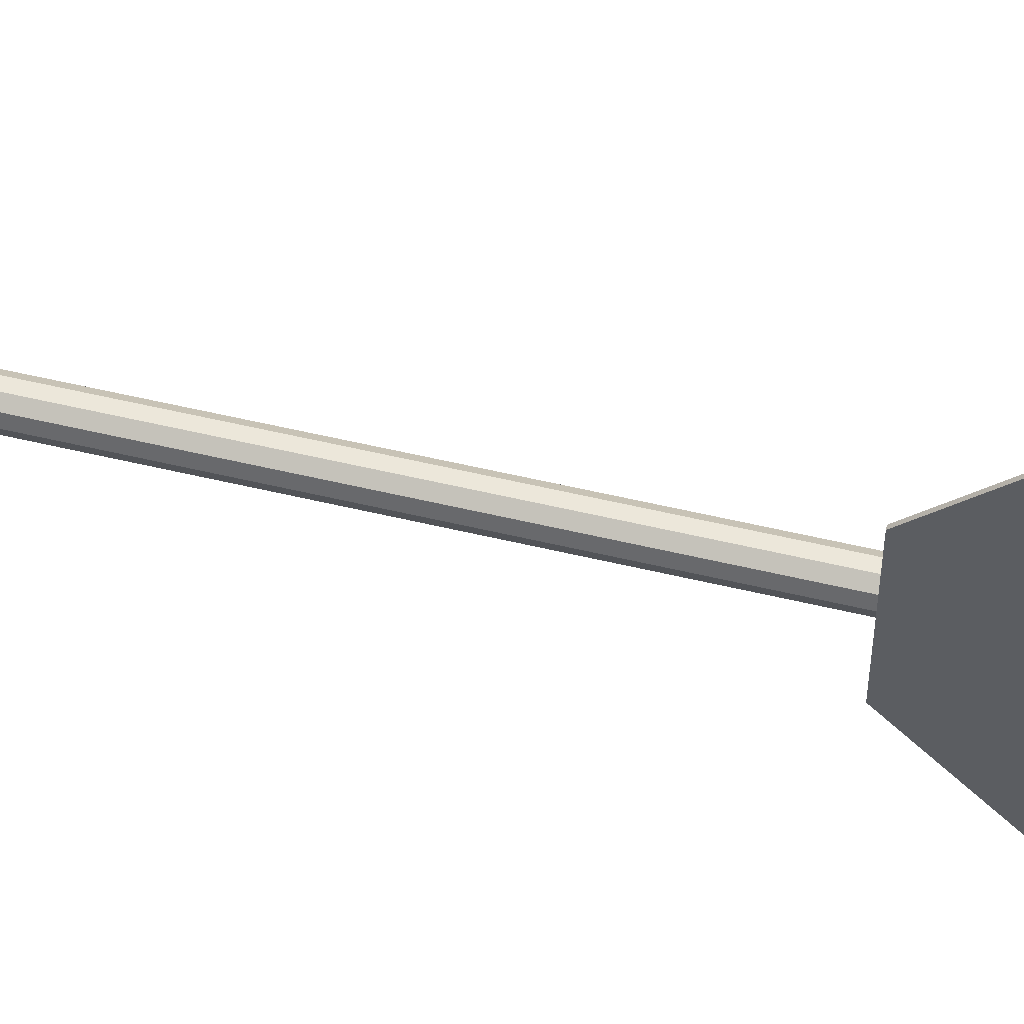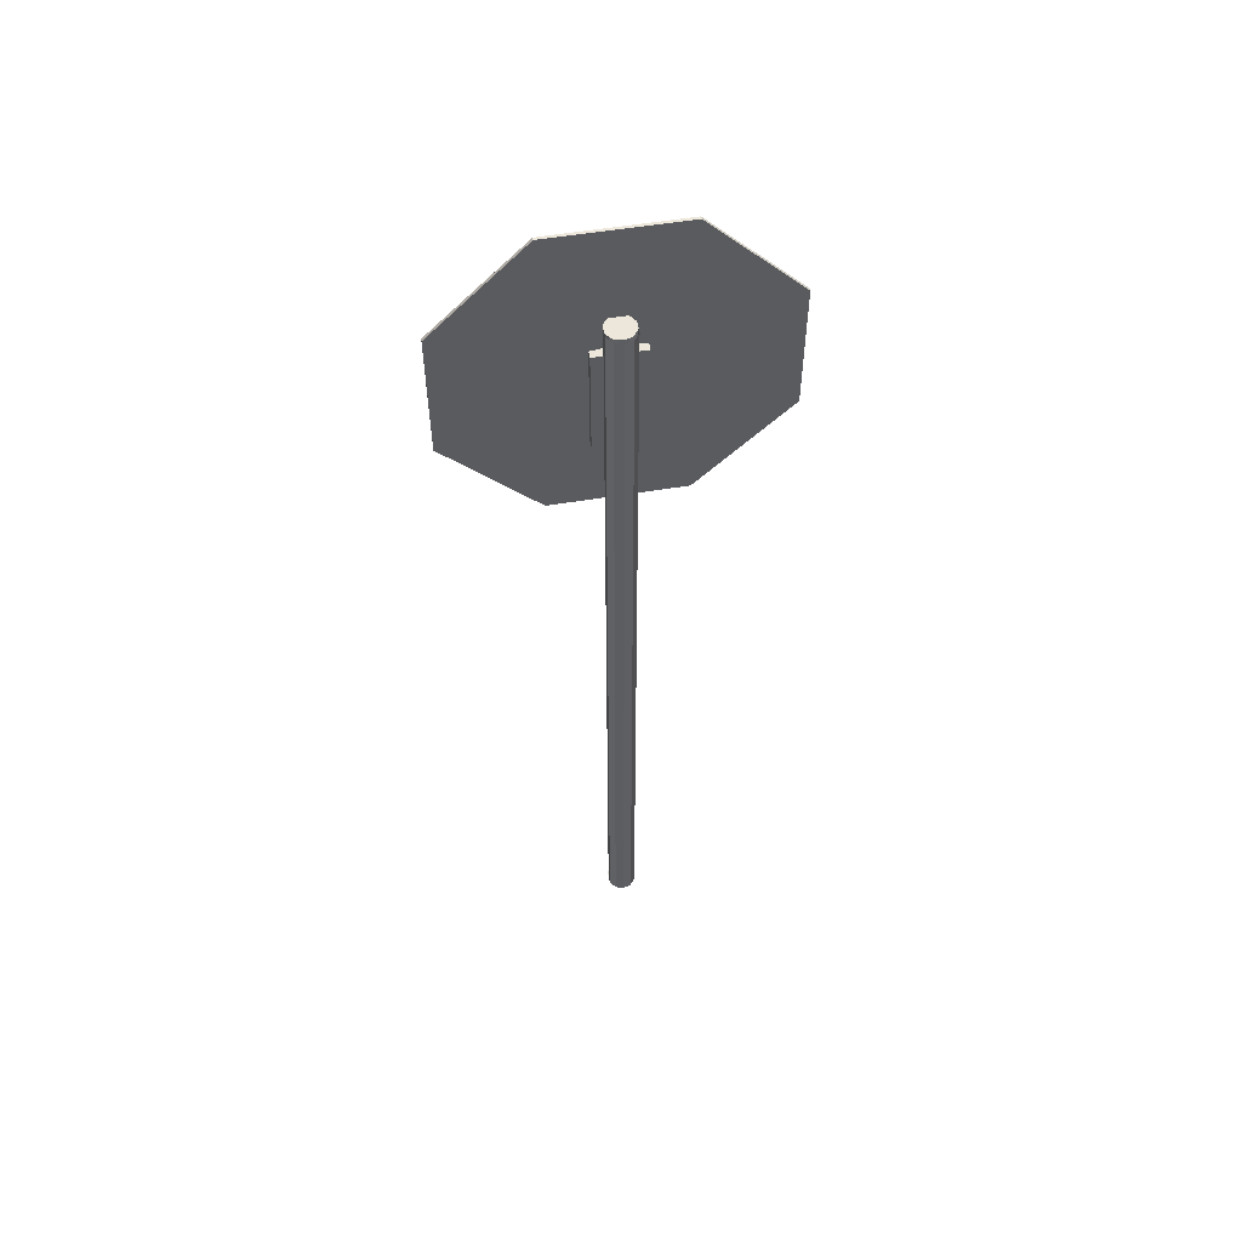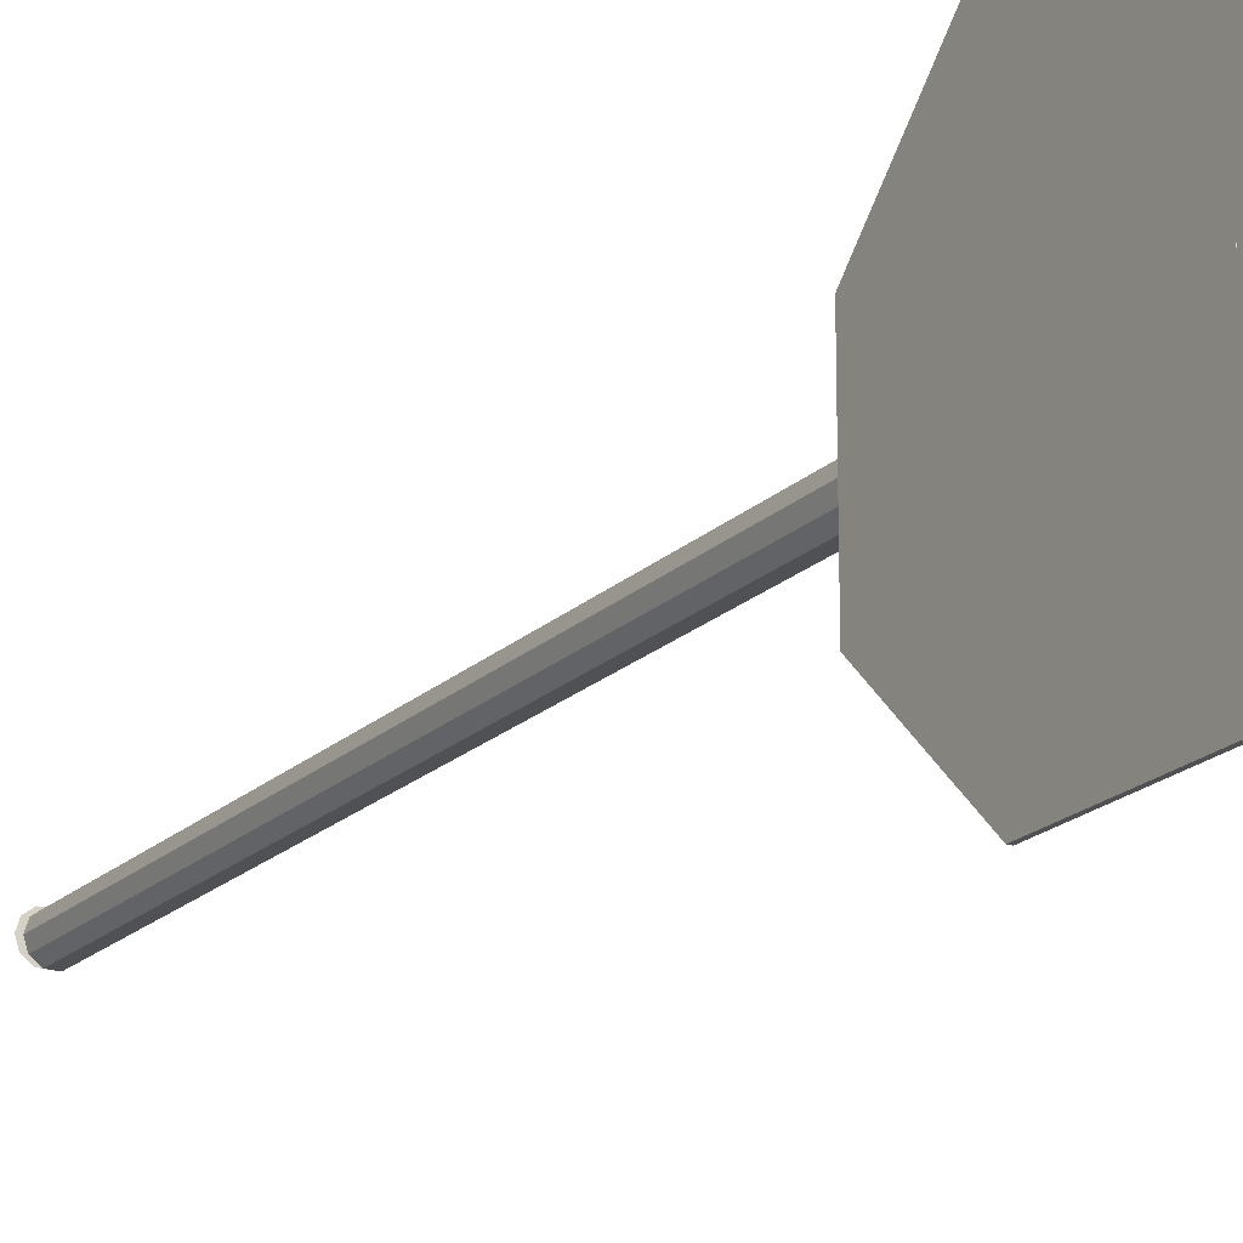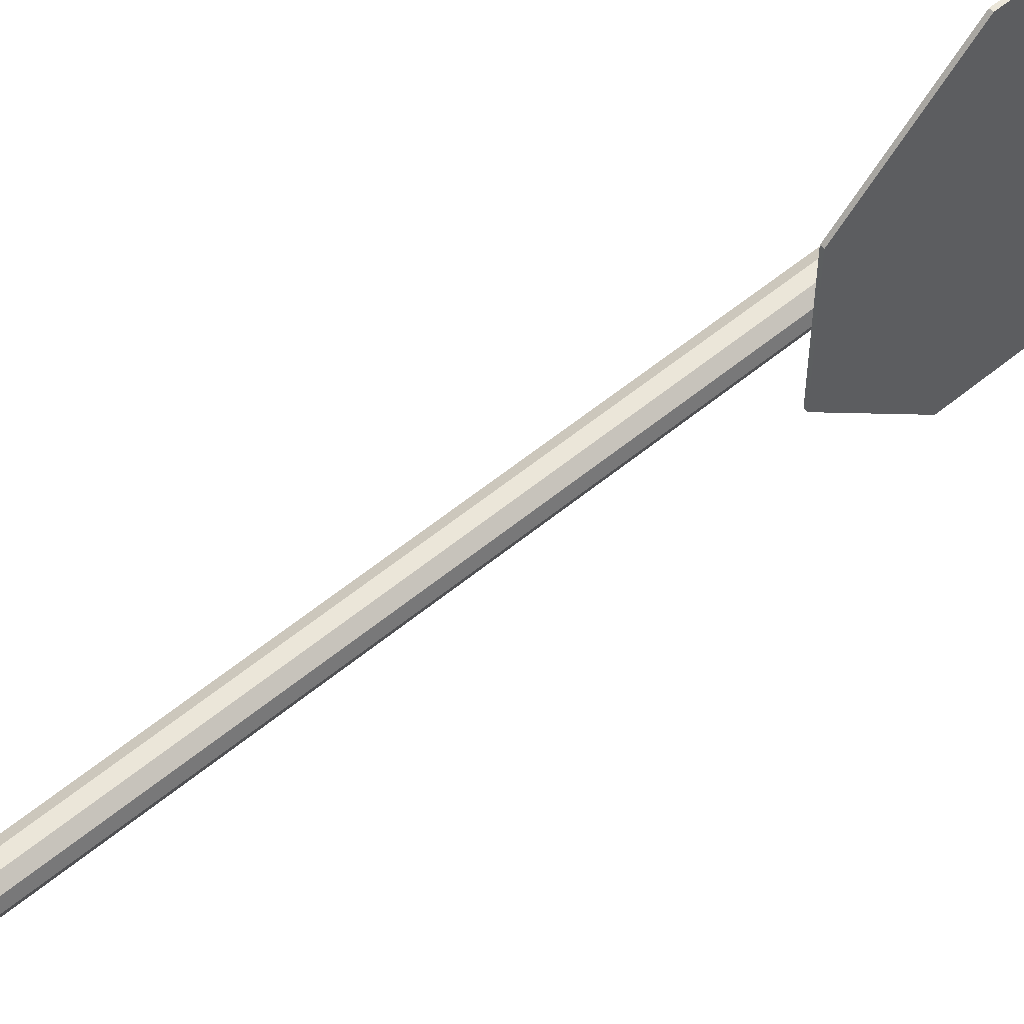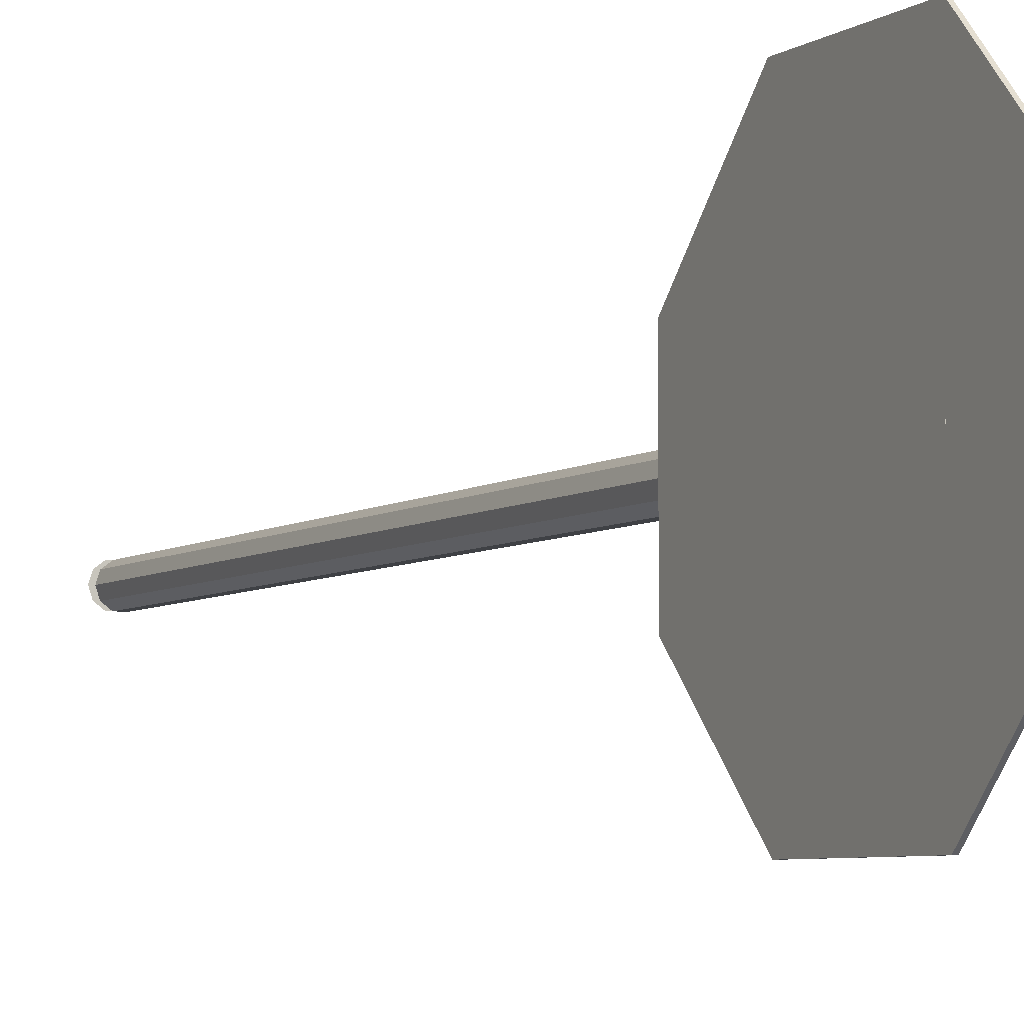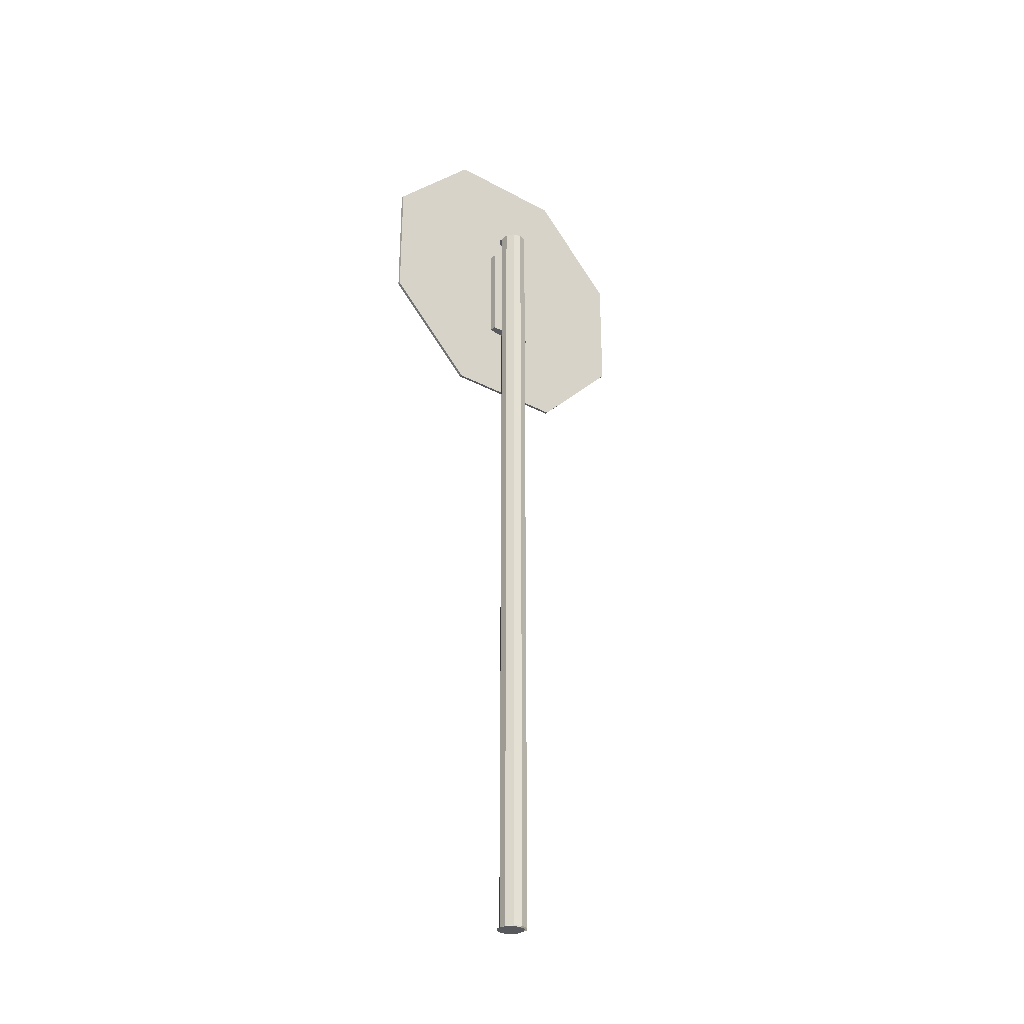
<metadata>
{"format":"obj","ext":"obj","renderer":"f3d","projection":"perspective","resolution":1024,"background":"white","views":[{"elev":53.4,"azim":104.5,"up":"+Z"},{"elev":53.5,"azim":-100.3,"up":"+Y"},{"elev":-19.7,"azim":148.7,"up":"+Z"},{"elev":57.6,"azim":49.5,"up":"+Z"},{"elev":-5.3,"azim":153.7,"up":"+Z"},{"elev":-29.6,"azim":-128.3,"up":"+Y"}]}
</metadata>
<code>
o 000_Stop_sign
g Stop_sign
v 0.23 0 -0.123
v 0.27 0 0
v 0.06 0 0
v 0.17 0 -0.123
v 0.17 10.5 -0.123
v 0.21 10.5 0
v 0.21 0 0
v 0.23 12.51 -0.123
v 0.06 12.51 0
v 0.27 12.51 0
v 0.125 0 -0.2
v 0.065 12.07 -0.2
v 0.065 12.51 -0.2
v 0.17 12.51 -0.123
v 0.17 12.07 -0.123
v 0.125 12.51 -0.2
v -0.005 0 -0.2
v -0.065 0 -0.2
v -0.065 10.5 -0.2
v 0.065 10.5 -0.2
v 0.065 0 -0.2
v -0.005 12.51 -0.2
v -0.11 0 -0.123
v -0.17 12.07 -0.123
v -0.17 12.51 -0.123
v -0.065 12.51 -0.2
v -0.065 12.07 -0.2
v -0.11 12.51 -0.123
v -0.15 0 0
v -0.21 0 0
v -0.21 10.5 0
v -0.17 10.5 -0.123
v -0.17 0 -0.123
v -0.15 12.51 0
v -0.11 0 0.123
v -0.17 12.07 0.123
v -0.17 12.51 0.123
v -0.21 12.51 0
v -0.21 12.07 0
v -0.11 12.51 0.123
v -0.005 0 0.2
v -0.065 0 0.2
v -0.065 10.5 0.2
v -0.17 10.5 0.123
v -0.17 0 0.123
v -0.005 12.51 0.2
v 0.125 0 0.2
v 0.065 12.07 0.2
v 0.065 12.51 0.2
v -0.065 12.51 0.2
v -0.065 12.07 0.2
v 0.125 12.51 0.2
v 0.23 0 0.123
v 0.17 0 0.123
v 0.17 10.5 0.123
v 0.065 10.5 0.2
v 0.065 0 0.2
v 0.23 12.51 0.123
v 0.21 12.07 0
v 0.21 12.51 0
v 0.17 12.51 0.123
v 0.17 12.07 0.123
v 0.17 10.5 -0.358
v 0.17 12.07 -0.358
v 0.21 12.07 0
v 0.21 10.5 0
v 0.17 10.5 0.358
v 0.17 12.07 0.358
v 0.065 12.07 0.358
v 0.065 10.5 0.358
v 0.065 10.5 -0.358
v 0.065 12.07 -0.358
v 0.27 11.38 0.948
v 0.27 11.5 0.968
v 0.27 11.43 1.109
v 0.27 11.37 1.099
v 0.27 11.26 0.973
v 0.27 11.59 1.03
v 0.27 11.66 1.218
v 0.27 11.48 1.139
v 0.27 11.68 1.333
v 0.27 11.52 1.249
v 0.27 11.72 1.446
v 0.27 11.54 1.368
v 0.27 11.77 1.475
v 0.27 11.62 1.559
v 0.27 11.82 1.484
v 0.27 11.81 1.633
v 0.27 11.7 1.614
v 0.27 11.92 1.447
v 0.27 11.94 1.608
v 0.27 11.96 1.387
v 0.27 12.03 1.543
v 0.27 11.97 1.3
v 0.27 12.11 1.296
v 0.27 11.96 1.182
v 0.27 12.08 1.122
v 0.27 11.9 1.081
v 0.27 11.99 0.984
v 0.27 11.28 1.131
v 0.27 11.24 1.199
v 0.27 11.17 1.043
v 0.27 11.22 1.307
v 0.27 11.08 1.31
v 0.27 11.24 1.447
v 0.27 11.32 1.565
v 0.27 11.11 1.509
v 0.27 11.22 1.667
v 0.27 12.1 0.125
v 0.27 11.96 0.555
v 0.27 11.96 0.402
v 0.27 11.96 0.125
v 0.27 11.09 0.555
v 0.27 11.09 0.402
v 0.27 12.1 0.832
v 0.27 11.96 0.832
v 0.27 11.6 -0.736
v 0.27 11.38 -0.572
v 0.27 11.36 -0.725
v 0.27 11.19 -0.64
v 0.27 11.28 -0.524
v 0.27 11.11 -0.521
v 0.27 11.24 -0.458
v 0.27 11.08 -0.374
v 0.27 11.24 -0.29
v 0.27 11.11 -0.227
v 0.27 11.22 -0.374
v 0.27 11.28 -0.224
v 0.27 11.19 -0.11
v 0.27 11.38 -0.176
v 0.27 11.36 -0.024
v 0.27 11.6 -0.012
v 0.27 11.81 -0.176
v 0.27 11.83 -0.024
v 0.27 11.6 -0.165
v 0.27 12 -0.11
v 0.27 11.91 -0.224
v 0.27 12.08 -0.227
v 0.27 11.95 -0.29
v 0.27 12.11 -0.374
v 0.27 11.95 -0.458
v 0.27 12.08 -0.521
v 0.27 11.97 -0.374
v 0.27 11.91 -0.524
v 0.27 12 -0.64
v 0.27 11.81 -0.572
v 0.27 11.83 -0.725
v 0.27 11.6 -0.583
v 0.27 11.79 -1.667
v 0.27 11.99 -1.598
v 0.27 11.87 -1.5
v 0.27 11.79 -1.514
v 0.27 11.66 -1.638
v 0.27 12.07 -1.491
v 0.27 11.92 -1.461
v 0.27 12.1 -1.344
v 0.27 11.96 -1.336
v 0.27 12.1 -0.962
v 0.27 11.96 -1.115
v 0.27 11.09 -0.962
v 0.27 11.63 -1.115
v 0.27 11.09 -1.115
v 0.27 11.49 -1.115
v 0.27 11.49 -1.344
v 0.27 11.63 -1.336
v 0.27 11.56 -1.565
v 0.27 11.64 -1.416
v 0.27 11.68 -1.475
v 0.223 9.338 -0.935
v 0.223 11.6 0
v 0.223 10.66 -2.257
v 0.223 12.53 -2.257
v 0.223 13.85 -0.935
v 0.223 13.85 0.935
v 0.223 12.53 2.257
v 0.223 10.66 2.257
v 0.223 9.338 0.935
v 0.265 10.79 -1.955
v 0.265 11.6 0
v 0.265 9.64 -0.81
v 0.265 12.4 -1.955
v 0.265 13.55 -0.81
v 0.265 13.55 0.81
v 0.265 12.4 1.955
v 0.265 10.79 1.955
v 0.265 9.64 0.81
v 0.265 9.338 -0.935
v 0.265 10.66 -2.257
v 0.265 12.53 -2.257
v 0.265 13.85 -0.935
v 0.265 13.85 0.935
v 0.265 12.53 2.257
v 0.265 10.66 2.257
v 0.265 9.338 0.935
f 1 2 3
f 5 6 7 4
f 8 9 10
f 11 1 3
f 13 14 15 12
f 16 9 8
f 17 11 3
f 19 20 21 18
f 22 9 16
f 23 17 3
f 25 26 27 24
f 28 9 22
f 29 23 3
f 31 32 33 30
f 34 9 28
f 35 29 3
f 37 38 39 36
f 40 9 34
f 41 35 3
f 43 44 45 42
f 46 9 40
f 47 41 3
f 49 50 51 48
f 52 9 46
f 53 47 3
f 55 56 57 54
f 58 9 52
f 2 53 3
f 60 61 62 59
f 10 9 58
f 64 65 66 63
f 4 21 20 5
f 27 12 20 19
f 18 33 32 19
f 39 24 32 31
f 30 45 44 31
f 51 36 44 43
f 42 57 56 43
f 68 69 70 67
f 54 7 6 55
f 63 71 72 64
f 19 32 24 27
f 31 44 36 39
f 43 56 48 51
f 67 66 65 68
f 14 60 59 15
f 26 13 12 27
f 38 25 24 39
f 50 37 36 51
f 61 49 48 62
f 63 66 6 5
f 65 64 15 59
f 67 70 56 55
f 69 68 62 48
f 70 69 48 56
f 64 72 12 15
f 71 63 5 20
f 72 71 20 12
f 68 65 59 62
f 66 67 55 6
f 73 74 75
f 73 75 76
f 73 76 77
f 74 78 75
f 78 79 80
f 78 80 75
f 79 81 82
f 79 82 80
f 81 83 84
f 81 84 82
f 83 85 86
f 83 86 84
f 85 87 88
f 85 88 89
f 85 89 86
f 87 90 91
f 87 91 88
f 90 92 93
f 90 93 91
f 92 94 95
f 92 95 93
f 94 96 95
f 96 97 95
f 96 98 97
f 98 99 97
f 76 100 77
f 100 101 102
f 100 102 77
f 101 103 104
f 101 104 102
f 103 105 104
f 105 106 107
f 105 107 104
f 106 108 107
f 109 110 111
f 112 109 111
f 113 114 111
f 110 113 111
f 115 116 110
f 109 115 110
f 117 118 119
f 118 120 119
f 118 121 120
f 121 122 120
f 121 123 122
f 123 124 122
f 125 126 124
f 127 125 124
f 123 127 124
f 128 129 126
f 125 128 126
f 130 131 129
f 128 130 129
f 130 132 131
f 133 134 132
f 135 133 132
f 130 135 132
f 133 136 134
f 137 138 136
f 133 137 136
f 139 140 138
f 137 139 138
f 141 142 140
f 143 141 140
f 139 143 140
f 144 145 142
f 141 144 142
f 146 147 145
f 144 146 145
f 146 117 147
f 146 148 117
f 148 118 117
f 149 150 151
f 149 151 152
f 149 152 153
f 150 154 155
f 150 155 151
f 154 156 157
f 154 157 155
f 156 158 159
f 156 159 157
f 158 160 161
f 158 161 159
f 160 162 163
f 160 163 161
f 163 164 165
f 163 165 161
f 164 166 167
f 164 167 165
f 166 153 168
f 166 168 167
f 153 152 168
f 169 170 171
f 171 170 172
f 172 170 173
f 173 170 174
f 174 170 175
f 175 170 176
f 176 170 177
f 177 170 169
f 178 179 180
f 181 179 178
f 182 179 181
f 183 179 182
f 184 179 183
f 185 179 184
f 186 179 185
f 180 179 186
f 169 171 188 187
f 171 172 189 188
f 172 173 190 189
f 173 174 191 190
f 174 175 192 191
f 175 176 193 192
f 176 177 194 193
f 177 169 187 194
f 178 180 187 188
f 181 178 188 189
f 182 181 189 190
f 183 182 190 191
f 184 183 191 192
f 185 184 192 193
f 186 185 193 194
f 180 186 194 187

</code>
